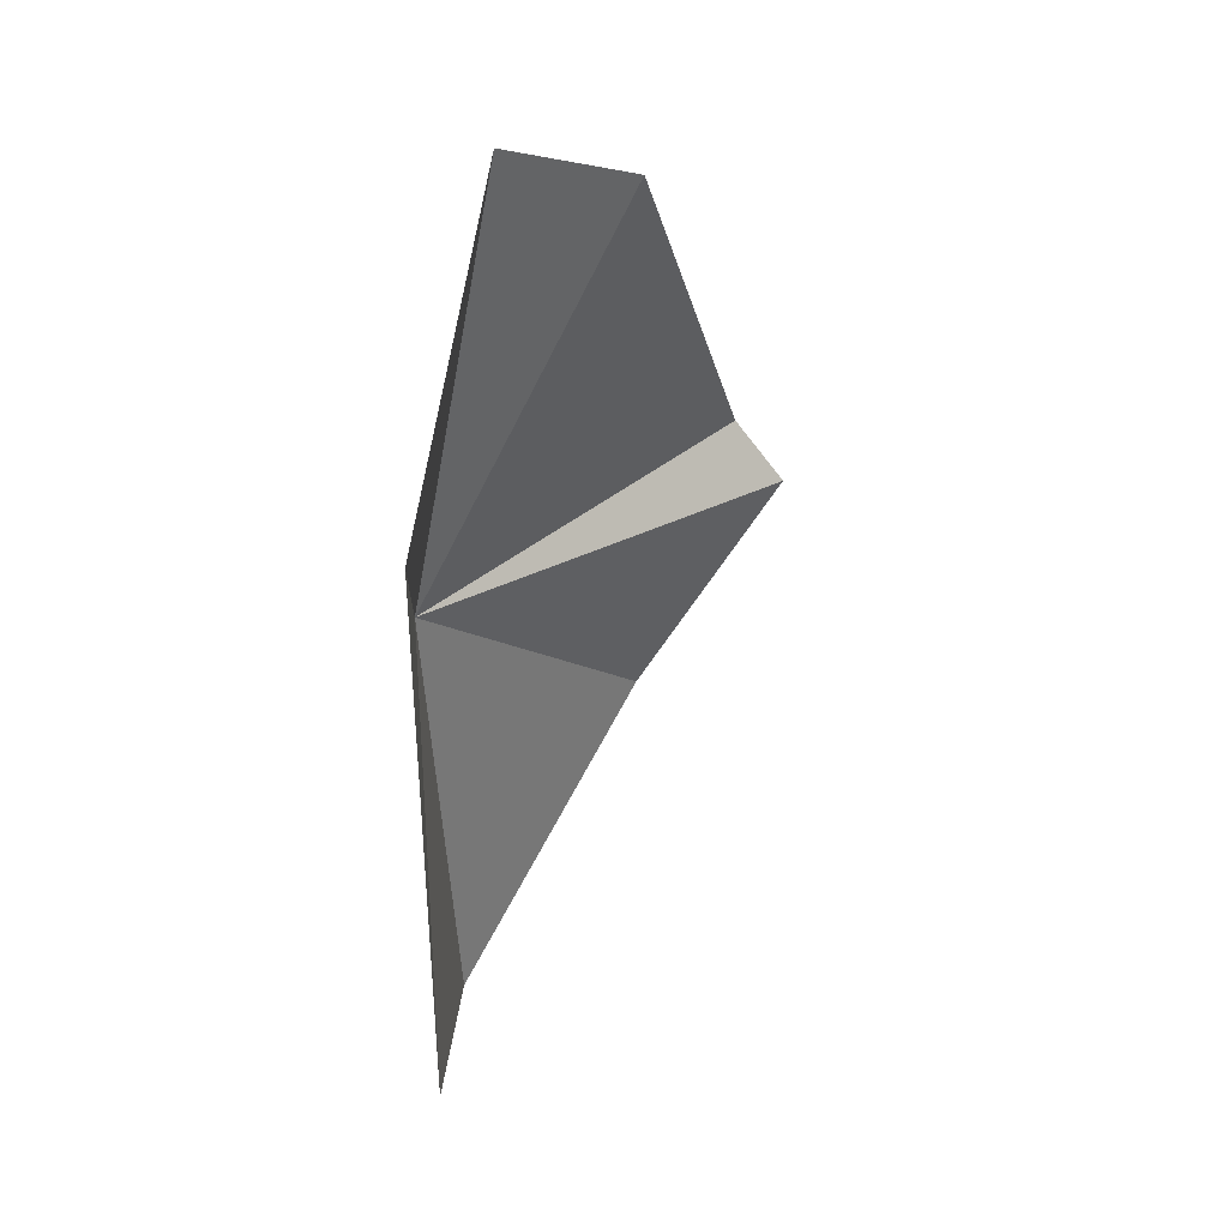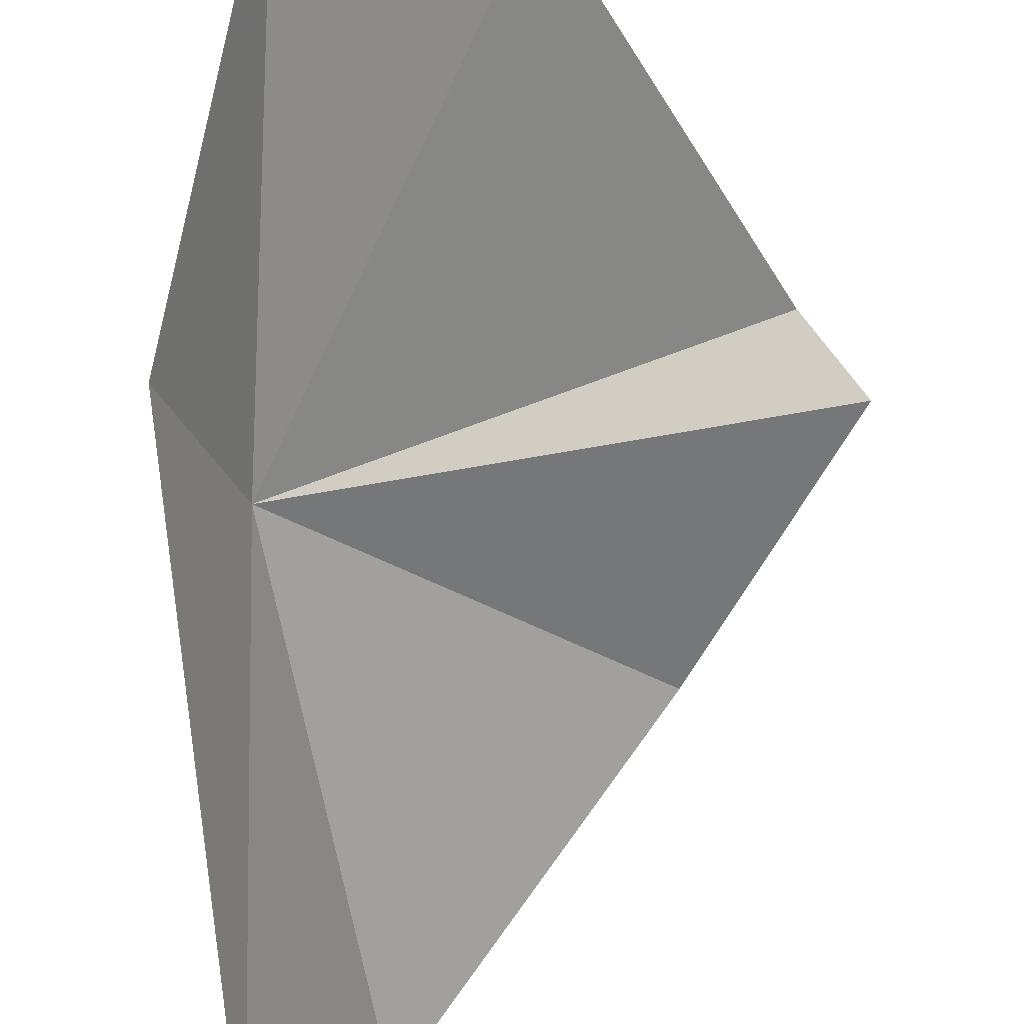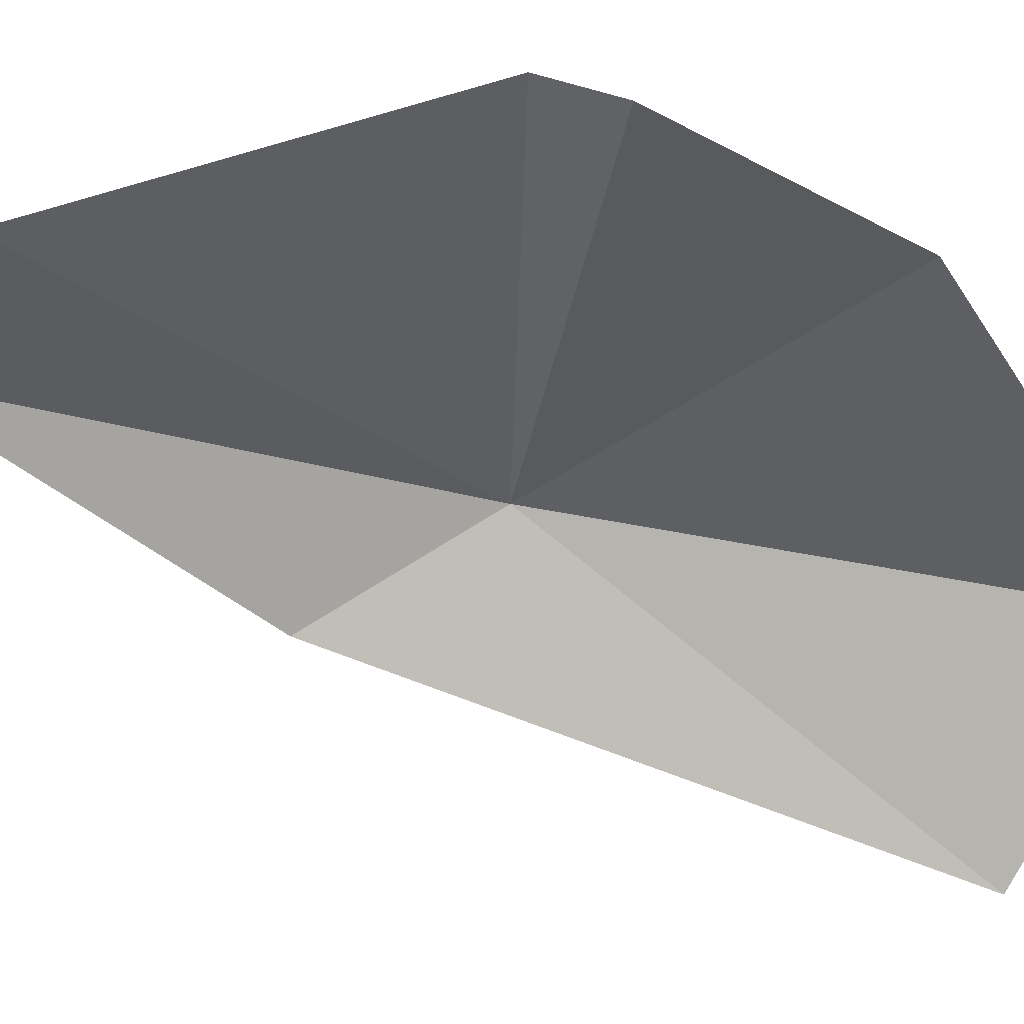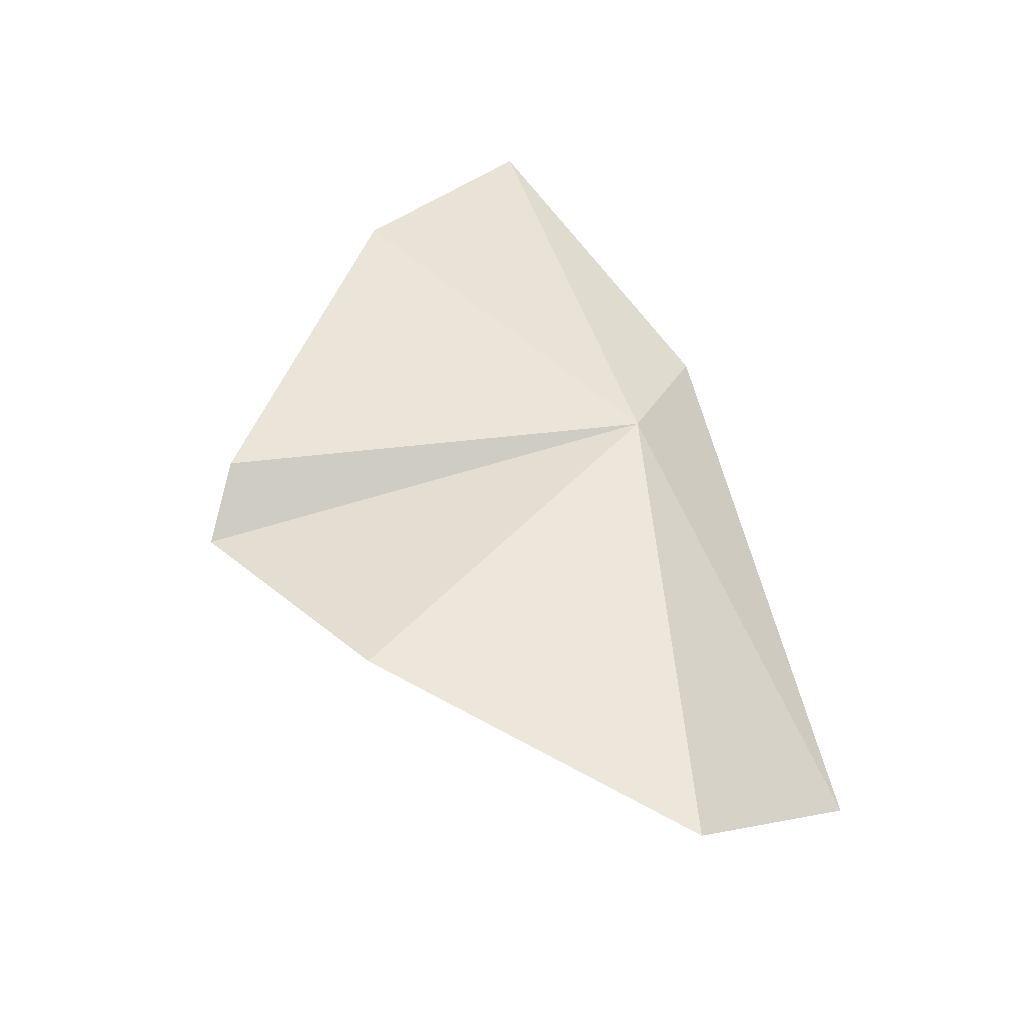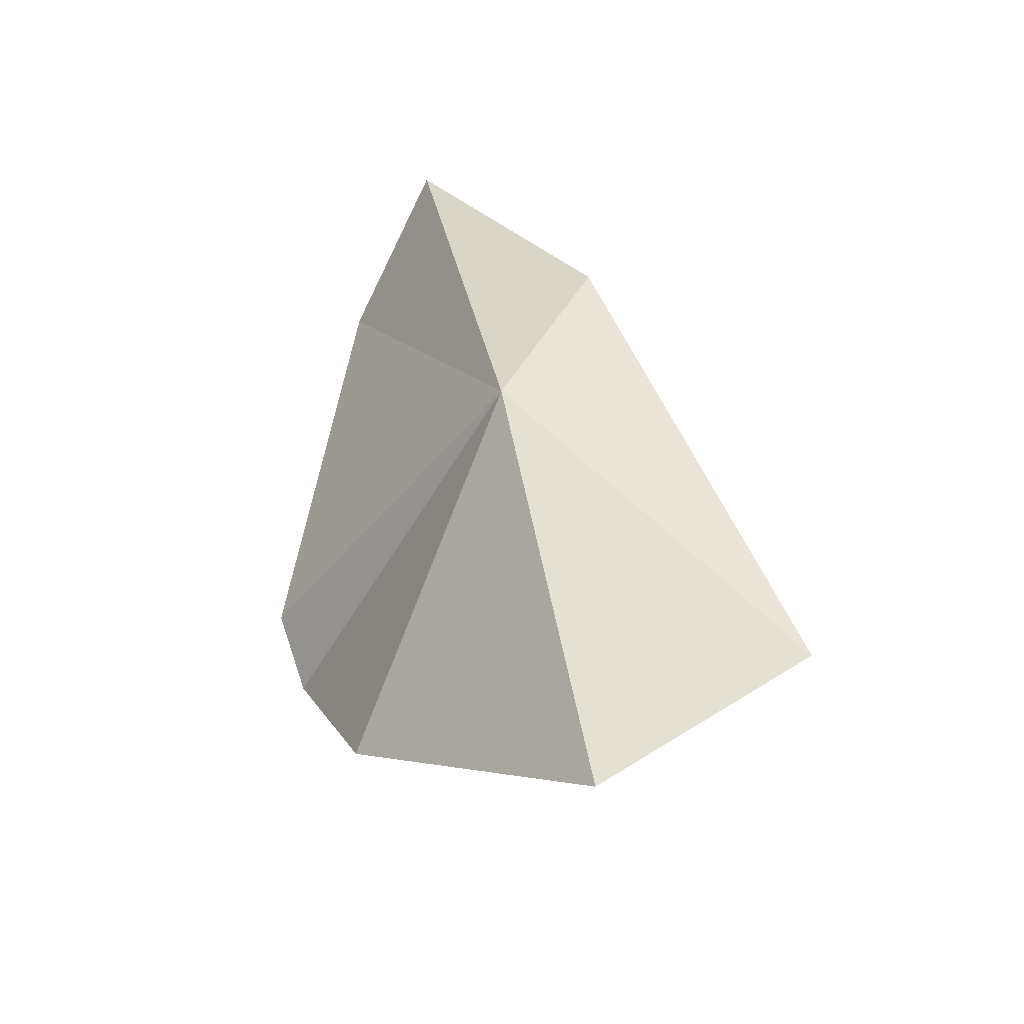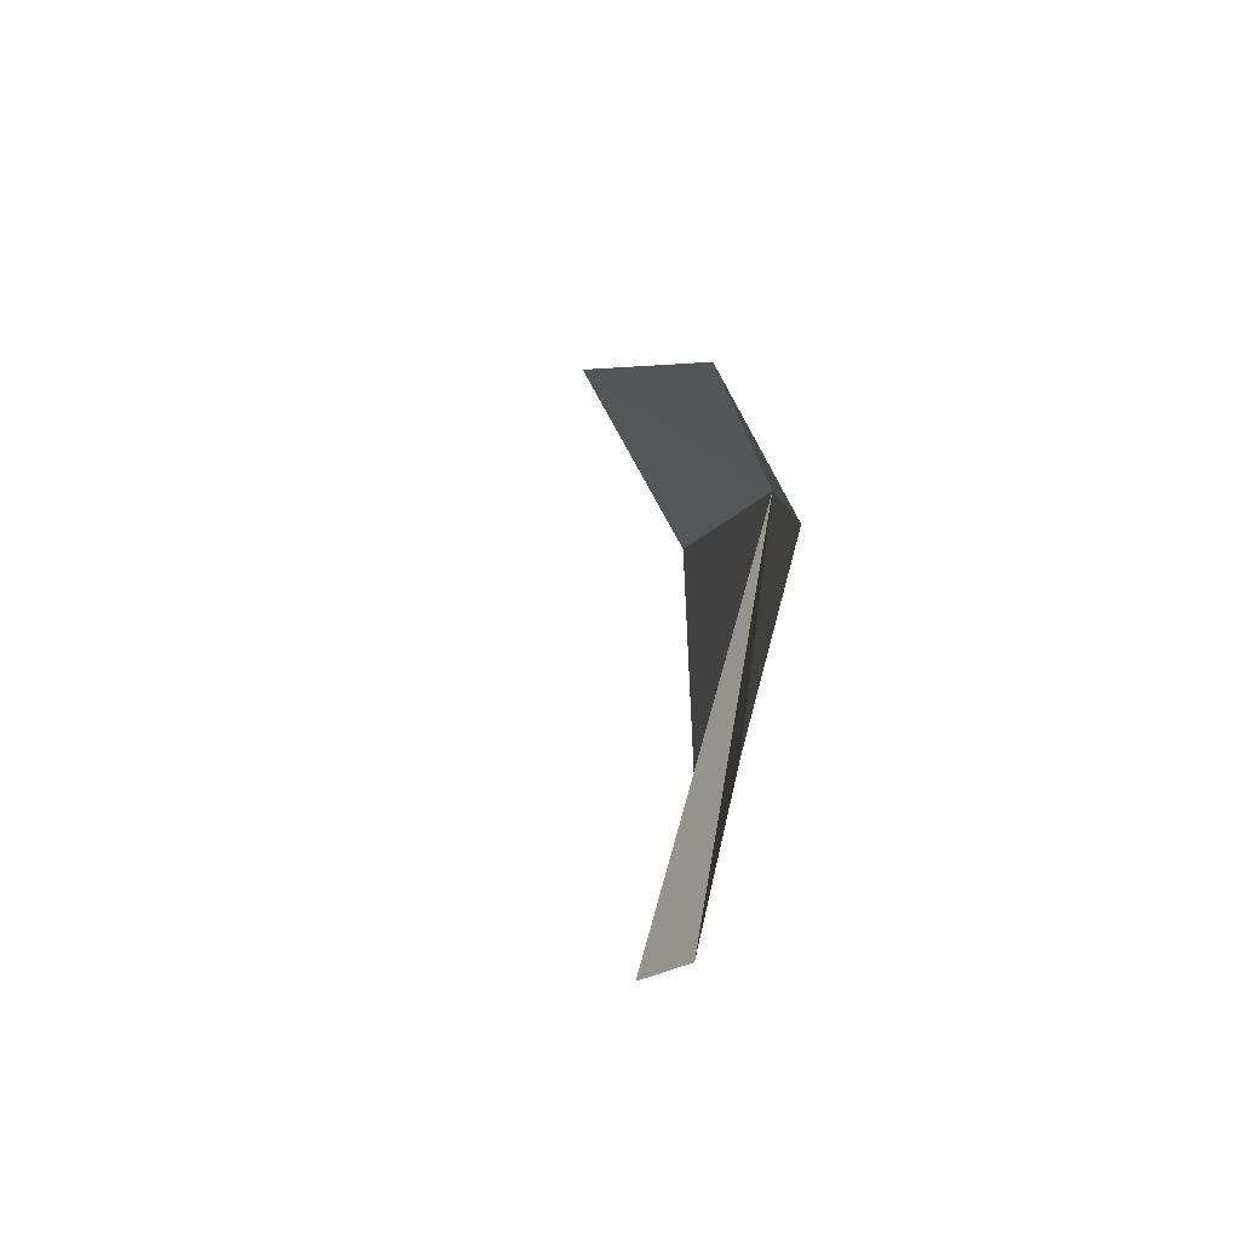
<metadata>
{"format":"obj","ext":"obj","renderer":"f3d","projection":"perspective","resolution":1024,"background":"white","views":[{"elev":47.0,"azim":162.1,"up":"+Y"},{"elev":-55.7,"azim":-169.1,"up":"+Z"},{"elev":-10.8,"azim":-86.2,"up":"+Z"},{"elev":-42.6,"azim":30.3,"up":"+Y"},{"elev":-39.3,"azim":80.8,"up":"+Y"},{"elev":78.9,"azim":-53.0,"up":"+Y"}]}
</metadata>
<code>
v 7.389 156.6 8.405
v 8.692 150.1 3.253
v 7.801 159.6 6.704
v 5.287 164.8 9.804
v 7.381 147.9 6.795
v 2.514 162.8 10.95
v 0.2816 155.9 12.07
v -0.5076 154.7 11.45
v 2.729 151.1 10.47
f 1 2 3
f 1 3 4
f 1 5 2
f 1 4 6
f 1 6 7
f 1 7 8
f 1 8 9
f 1 9 5

</code>
